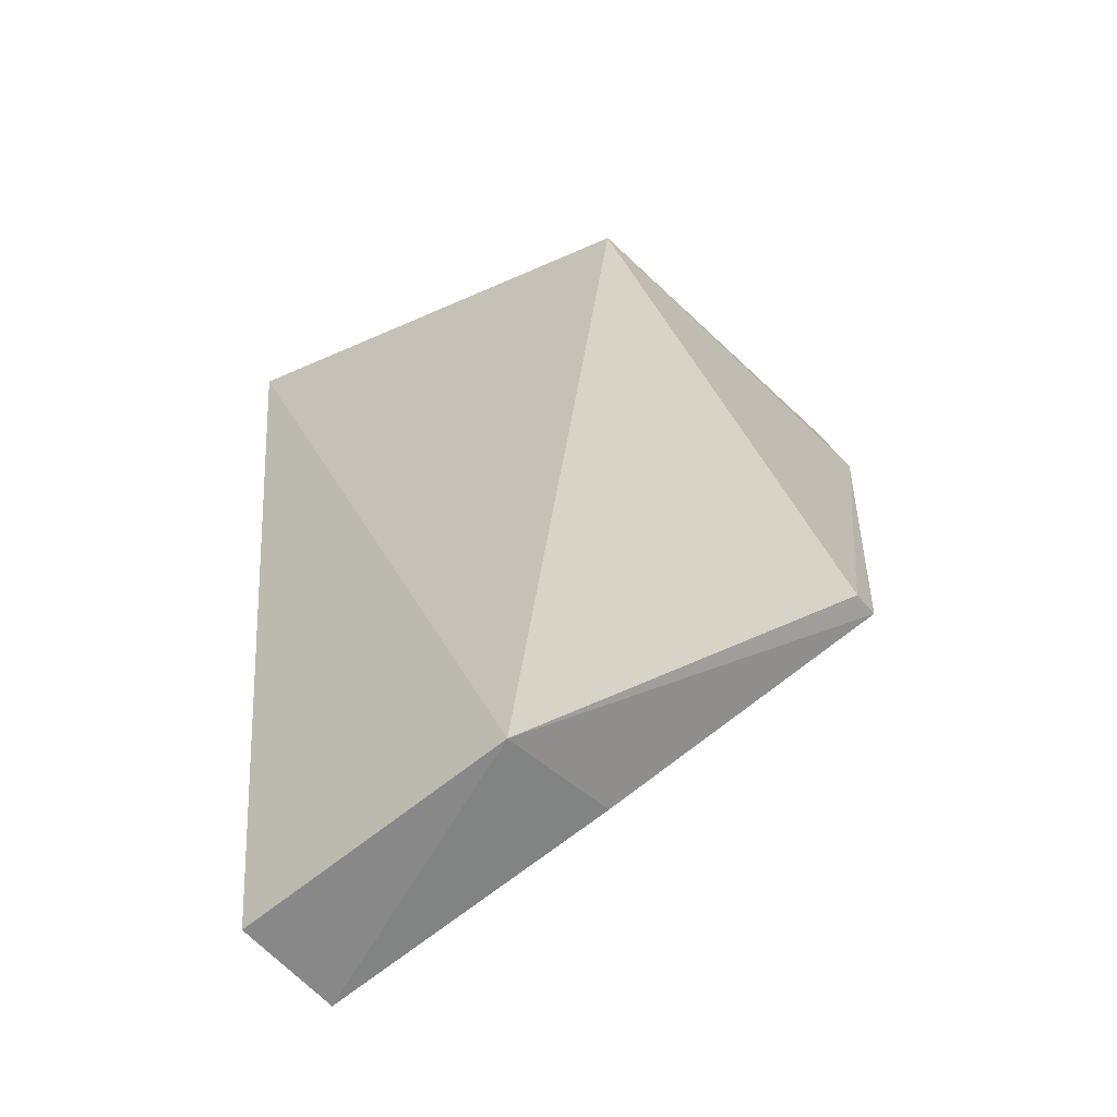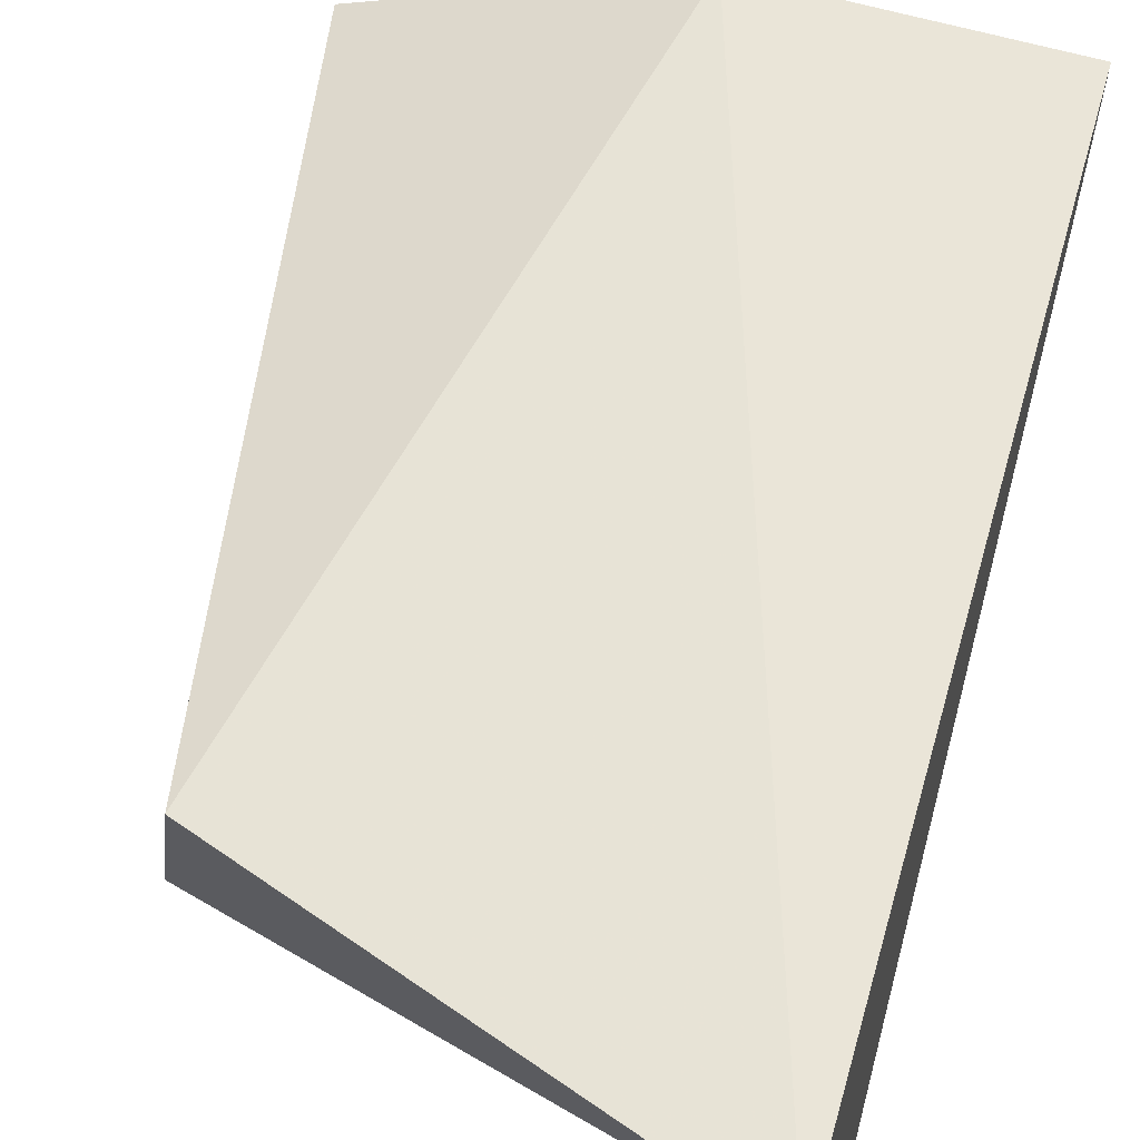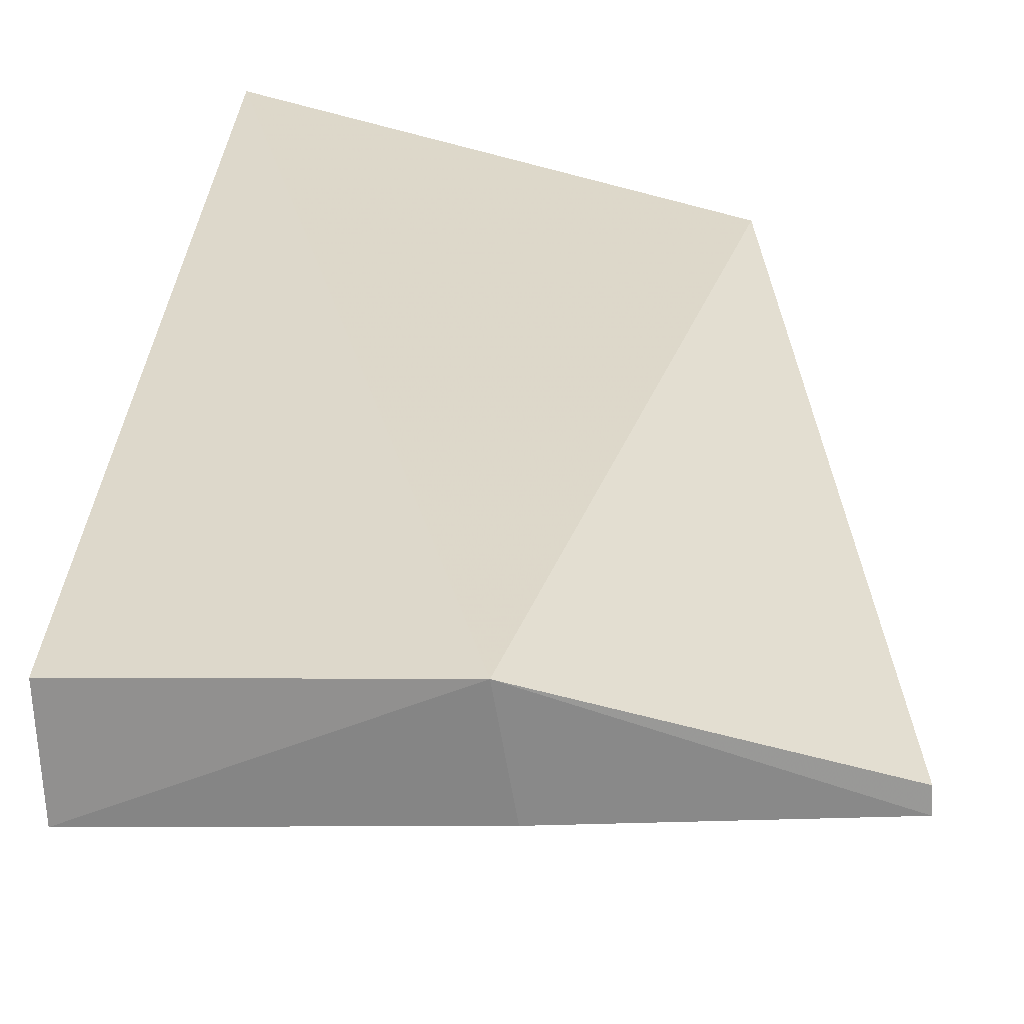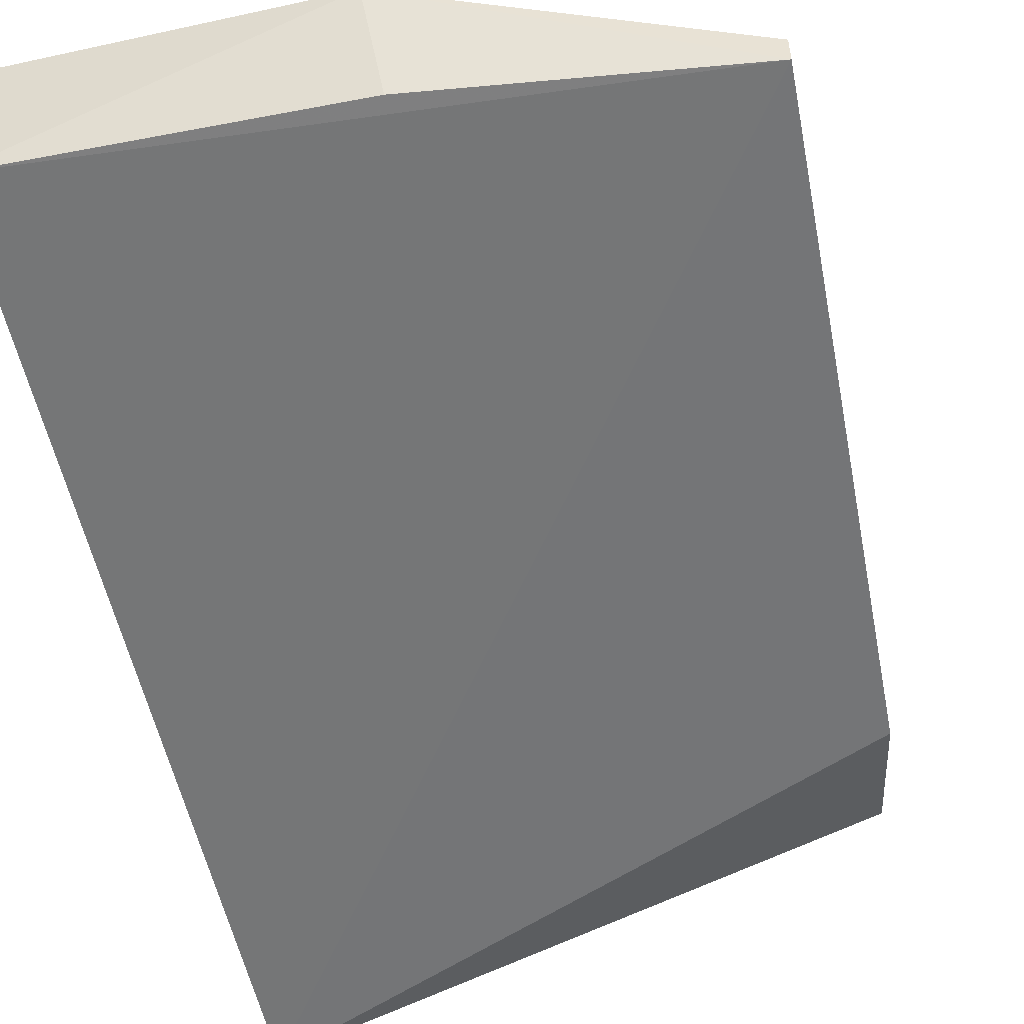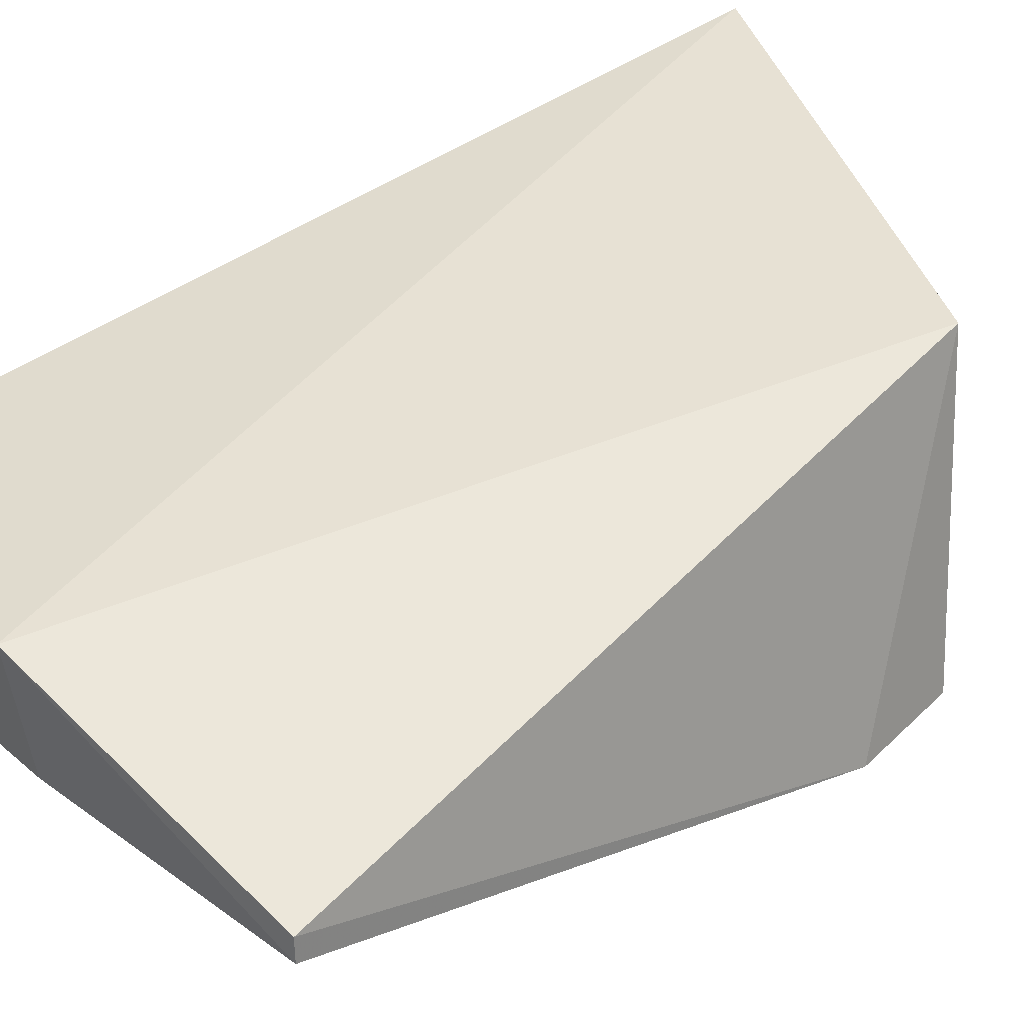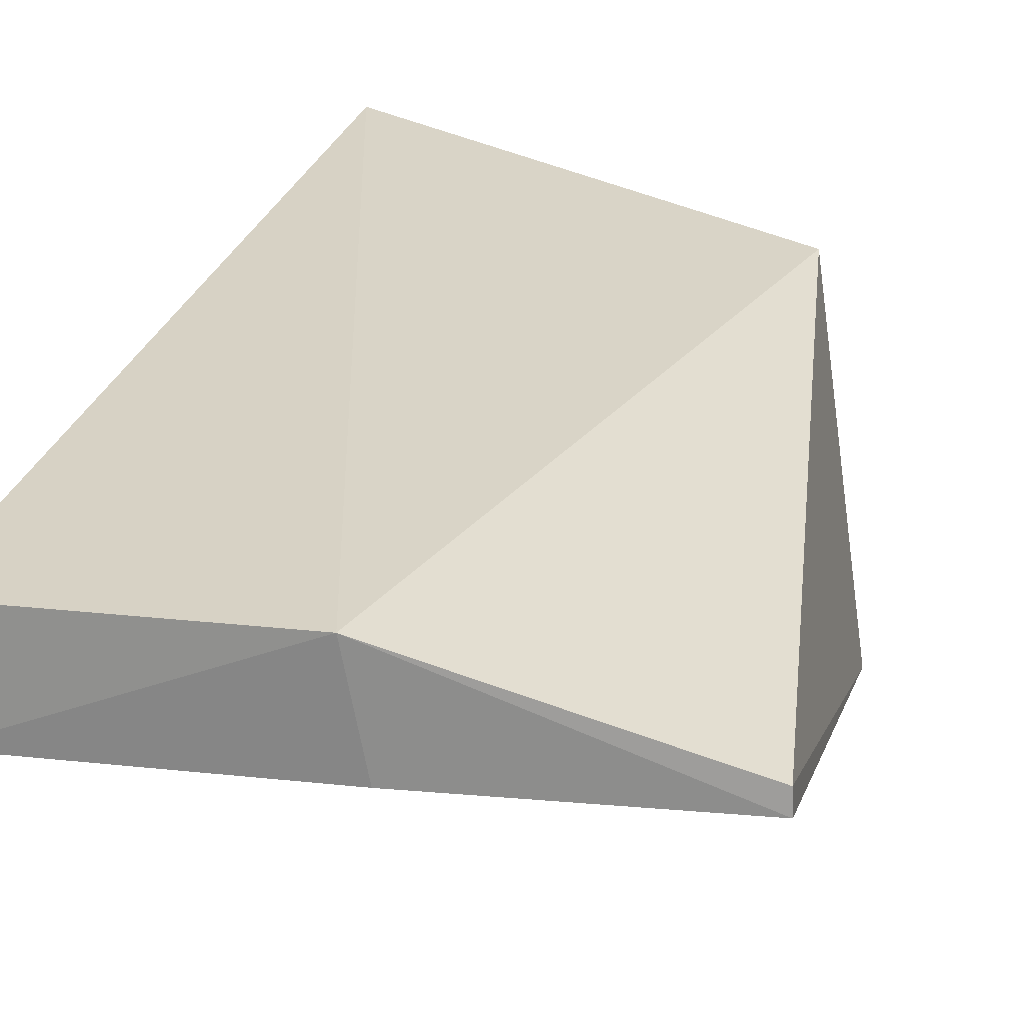
<metadata>
{"format":"obj","ext":"obj","renderer":"f3d","projection":"perspective","resolution":1024,"background":"white","views":[{"elev":-64.0,"azim":38.7,"up":"+Y"},{"elev":69.4,"azim":-165.4,"up":"+Z"},{"elev":22.3,"azim":2.4,"up":"+Z"},{"elev":-44.7,"azim":14.1,"up":"+Z"},{"elev":32.4,"azim":51.9,"up":"+Z"},{"elev":19.2,"azim":14.8,"up":"+Z"}]}
</metadata>
<code>
v -0.0162 -0.03231 0.01546
v 0.001997 -0.0608 0.007491
v 0.0002646 -0.03898 0.003167
v -0.01728 -0.03529 0.0008758
v -0.01711 -0.06235 0.01042
v 0.001008 -0.04253 0.002829
v -0.001283 -0.03803 0.01332
v -0.01693 -0.06225 0.006826
v -0.007458 -0.06233 0.01056
v 0.002025 -0.06081 0.006754
v -0.006868 -0.06193 0.006915
f 1 3 4
f 5 1 4
f 6 4 3
f 7 3 1
f 7 6 3
f 7 2 6
f 8 5 4
f 9 2 7
f 9 5 8
f 9 7 1
f 9 1 5
f 10 6 2
f 10 2 9
f 10 8 4
f 10 4 6
f 11 10 9
f 11 9 8
f 11 8 10

</code>
